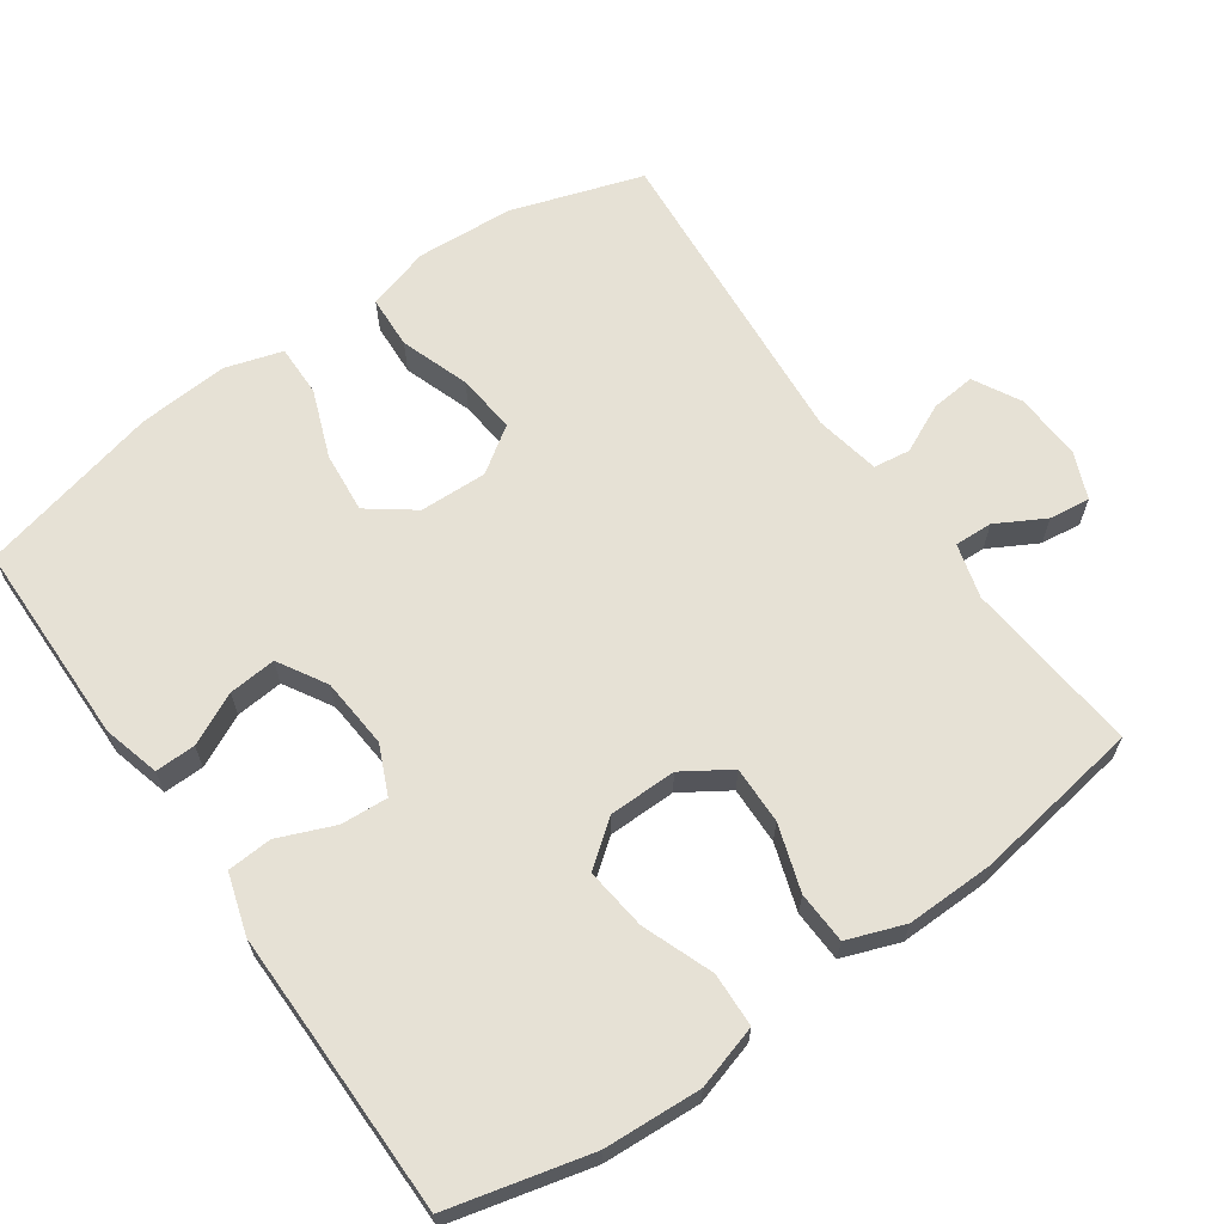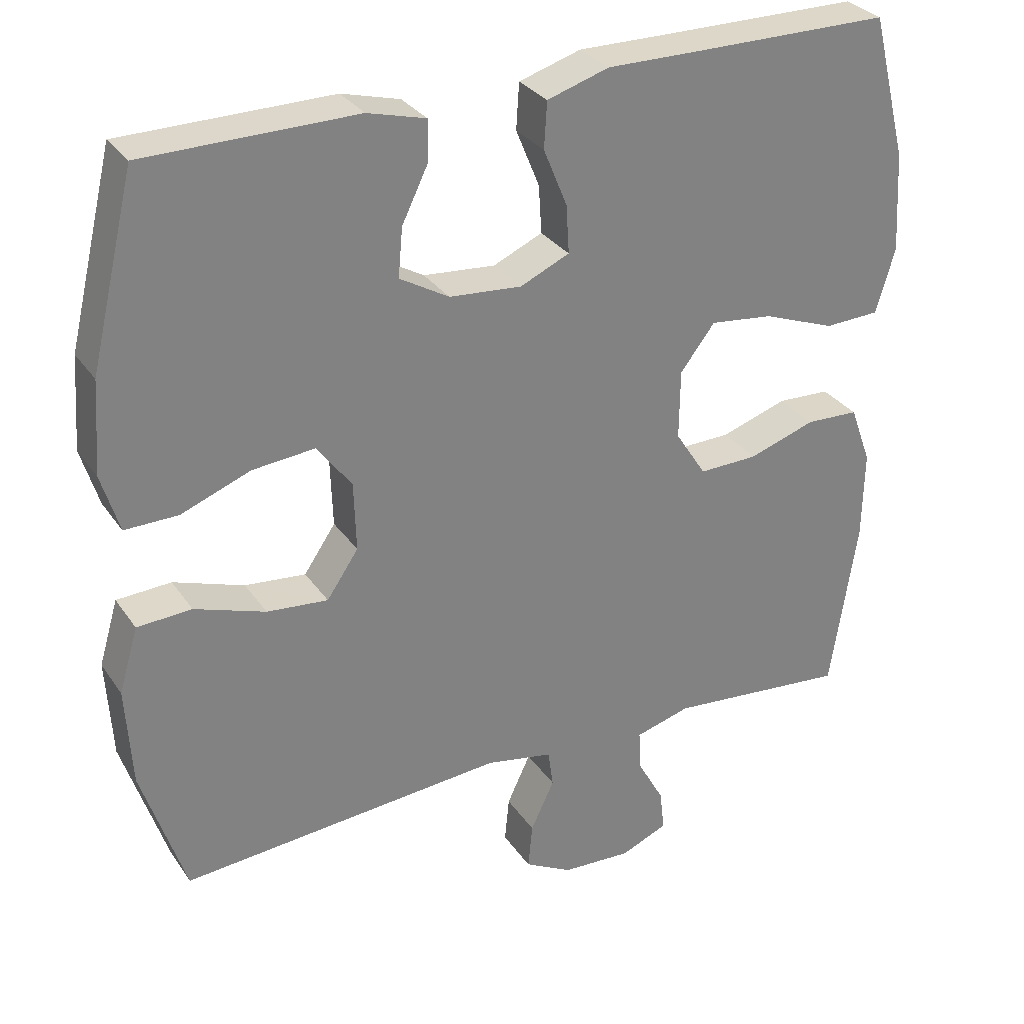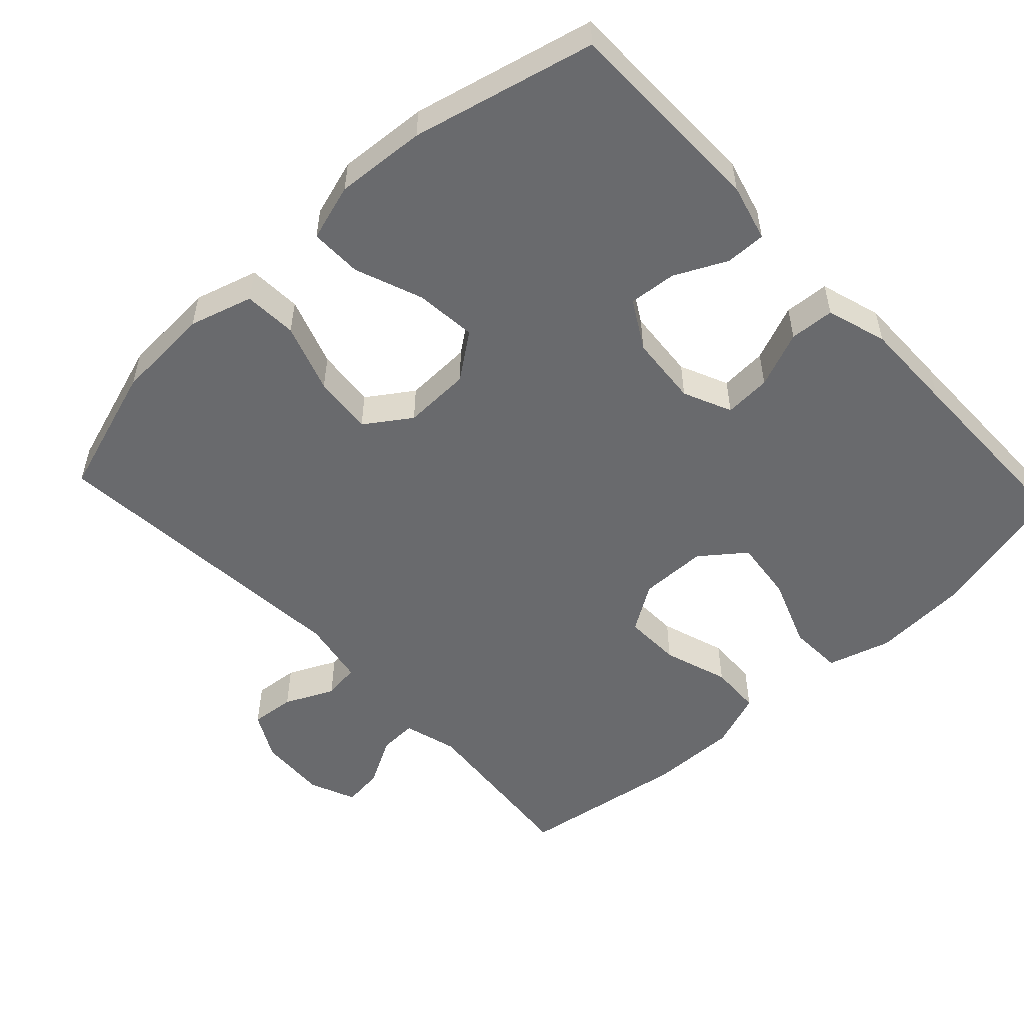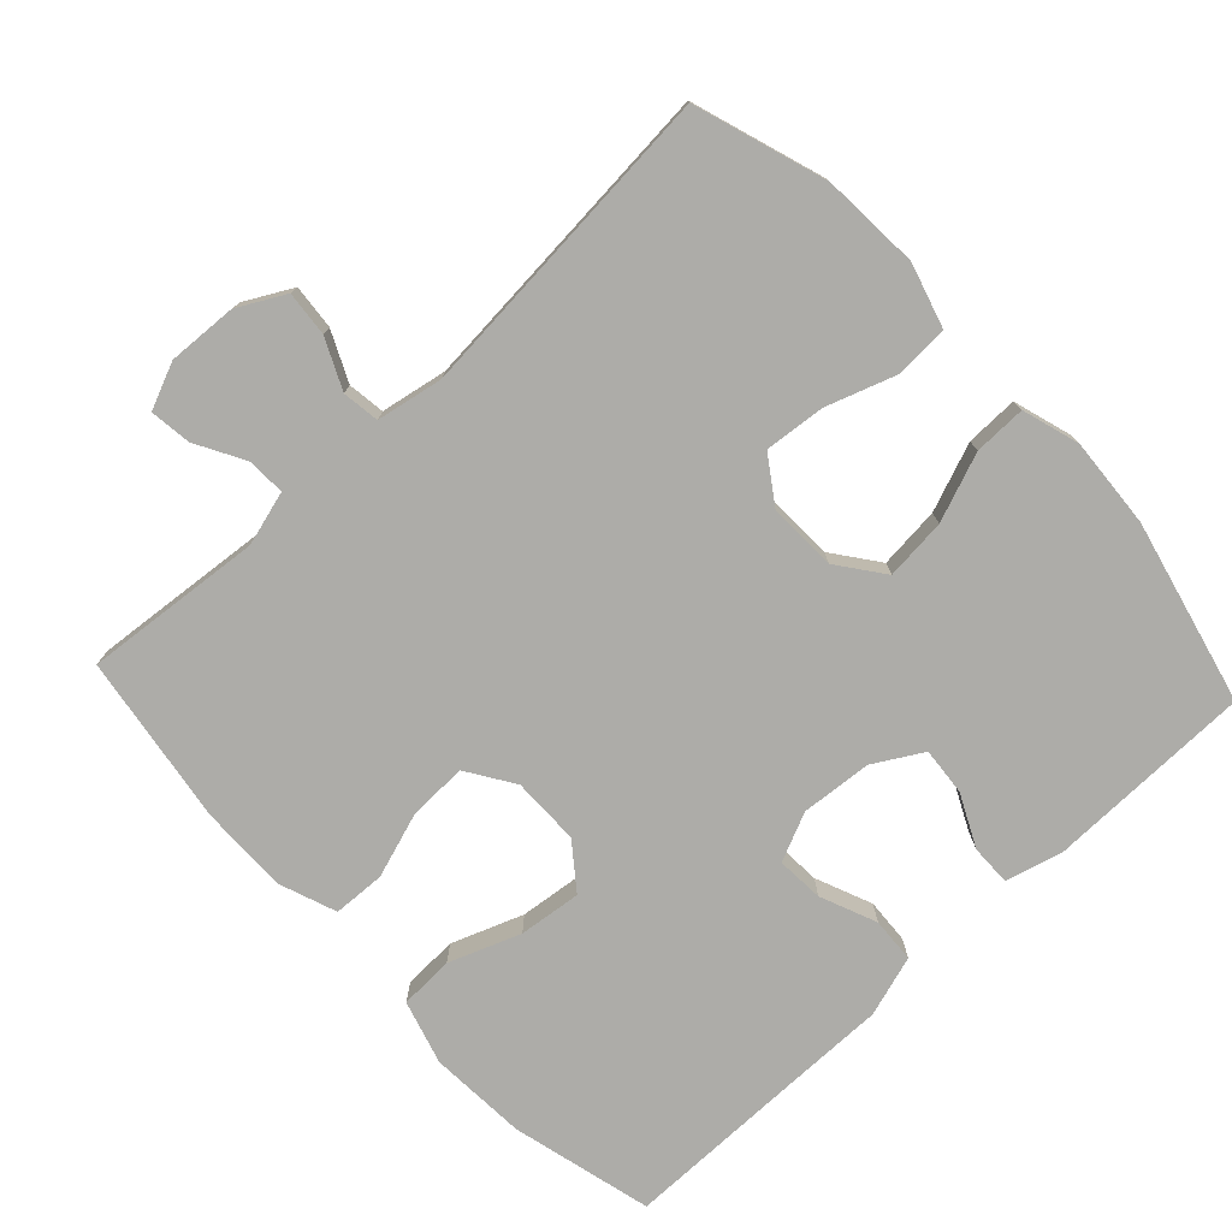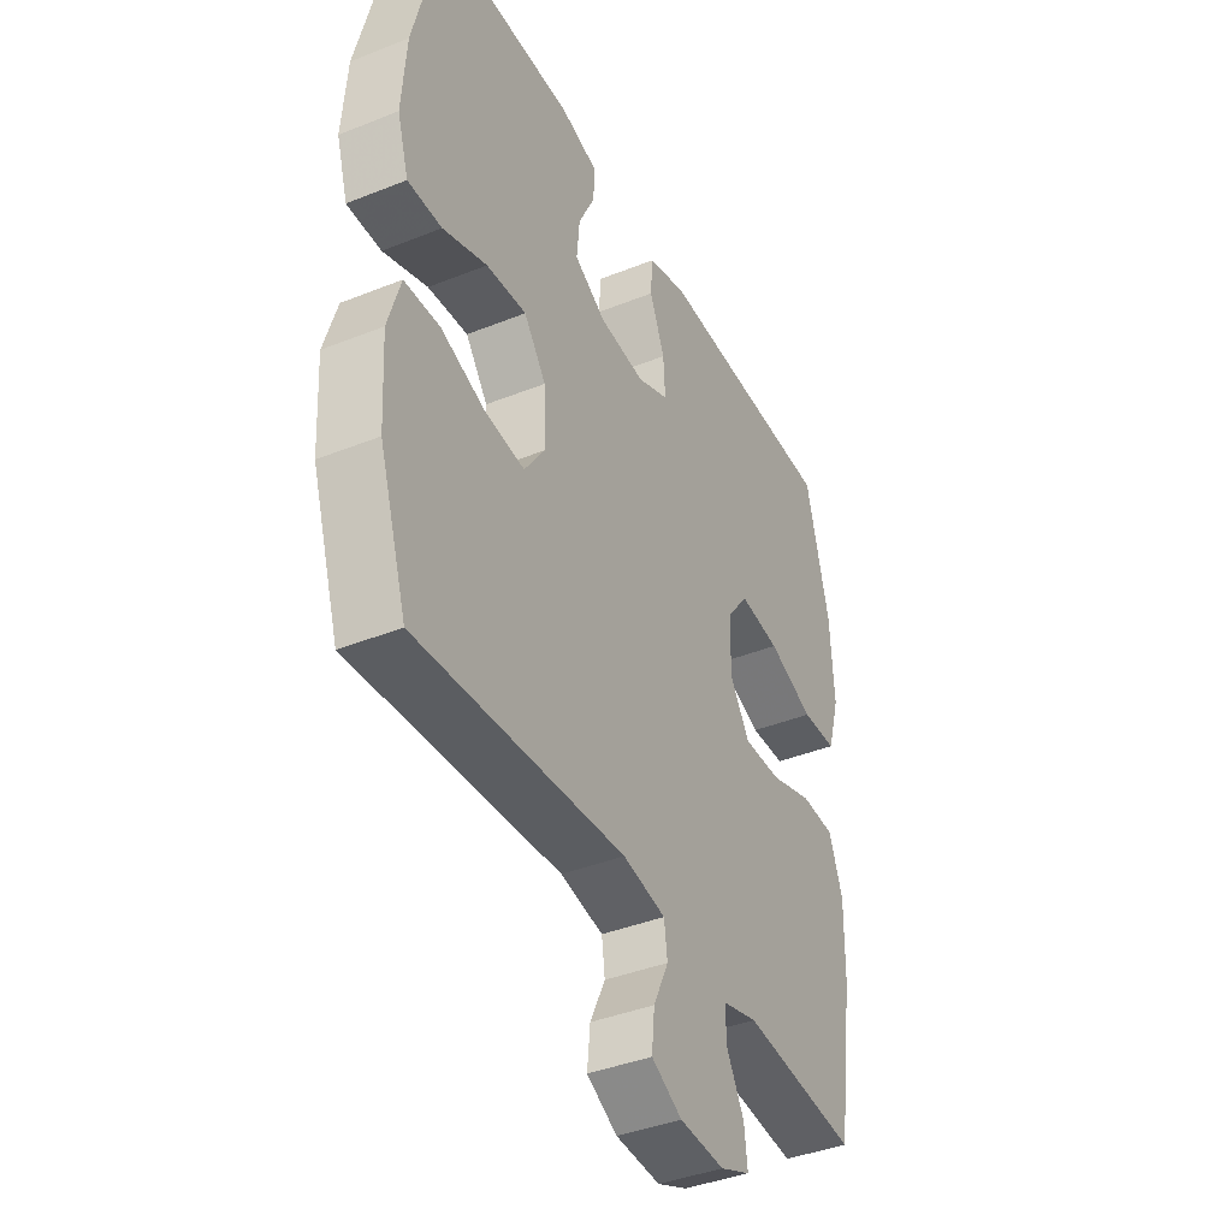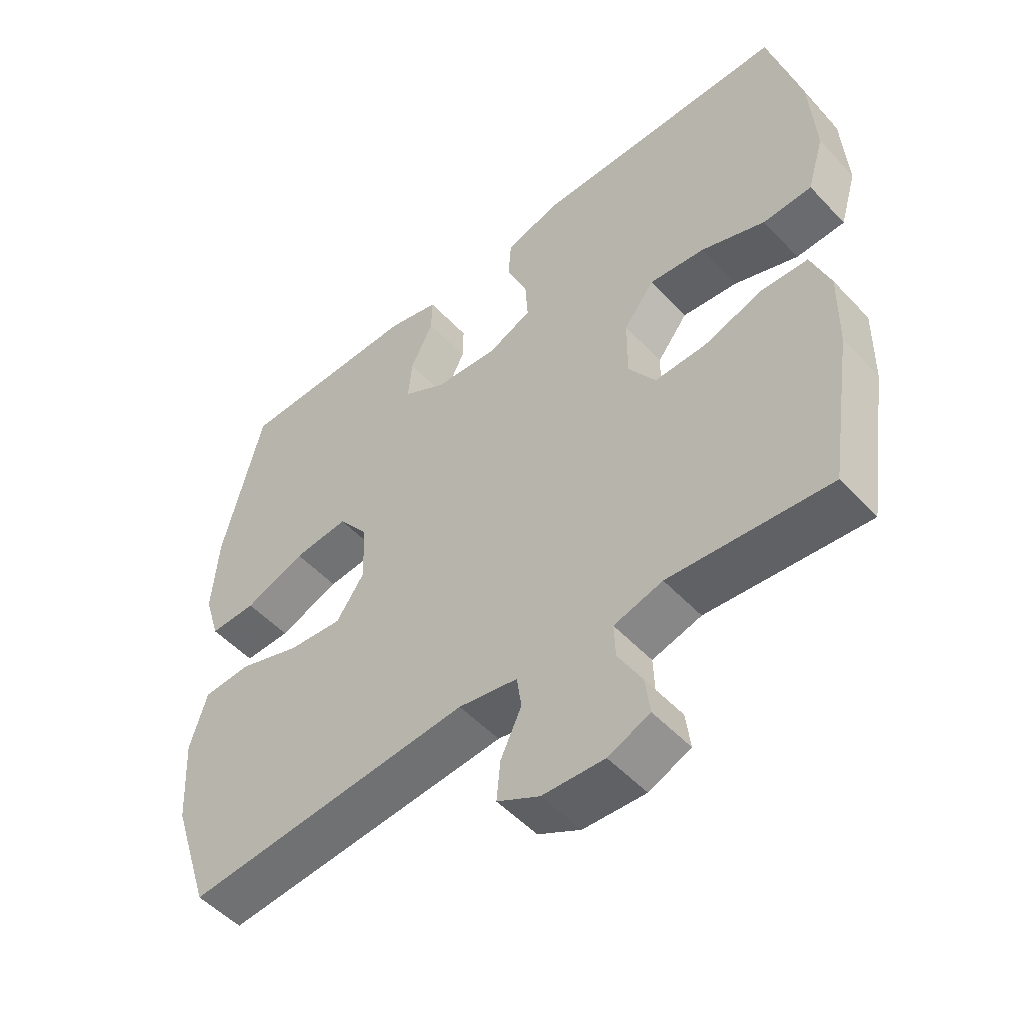
<metadata>
{"format":"obj","ext":"obj","renderer":"f3d","projection":"perspective","resolution":1024,"background":"white","views":[{"elev":64.8,"azim":54.9,"up":"+Y"},{"elev":30.4,"azim":-28.2,"up":"+Z"},{"elev":-53.0,"azim":-47.0,"up":"+Y"},{"elev":-76.6,"azim":-136.9,"up":"+Y"},{"elev":-40.2,"azim":-63.8,"up":"+Z"},{"elev":-51.7,"azim":41.5,"up":"+Z"}]}
</metadata>
<code>
v 0.5 0.07 0.5
v 0.549 0.07 0.305
v 0.557 0.07 0.17
v 0.531 0.07 0.082
v 0.456 0.07 0.079
v 0.358 0.07 0.116
v 0.272 0.07 0.126
v 0.225 0.07 0.065
v 0.224 0.07 -0.029
v 0.266 0.07 -0.094
v 0.346 0.07 -0.092
v 0.437 0.07 -0.062
v 0.509 0.07 -0.065
v 0.538 0.07 -0.144
v 0.536 0.07 -0.265
v 0.5 0.07 -0.5
v 0.254 0.07 -0.477
v 0.179 0.07 -0.498
v 0.181 0.07 -0.551
v 0.218 0.07 -0.618
v 0.225 0.07 -0.675
v 0.161 0.07 -0.702
v 0.066 0.07 -0.697
v 0.001 0.07 -0.662
v 0.007 0.07 -0.6
v 0.039 0.07 -0.532
v 0.032 0.07 -0.481
v -0.059 0.07 -0.464
v -0.5 0.07 -0.5
v -0.559 0.07 -0.318
v -0.567 0.07 -0.183
v -0.541 0.07 -0.095
v -0.467 0.07 -0.091
v -0.371 0.07 -0.124
v -0.288 0.07 -0.132
v -0.245 0.07 -0.069
v -0.248 0.07 0.025
v -0.295 0.07 0.088
v -0.38 0.07 0.08
v -0.474 0.07 0.044
v -0.546 0.07 0.043
v -0.57 0.07 0.122
v -0.561 0.07 0.247
v -0.5 0.07 0.5
v -0.215 0.07 0.503
v -0.136 0.07 0.482
v -0.137 0.07 0.426
v -0.172 0.07 0.354
v -0.178 0.07 0.288
v -0.111 0.07 0.249
v -0.013 0.07 0.241
v 0.054 0.07 0.271
v 0.05 0.07 0.336
v 0.018 0.07 0.414
v 0.022 0.07 0.476
v 0.106 0.07 0.502
v 0.236 0.07 0.501
v 0.5 0 0.5
v 0.549 0 0.305
v 0.557 0 0.17
v 0.531 0 0.082
v 0.456 0 0.079
v 0.358 0 0.116
v 0.272 0 0.126
v 0.225 0 0.065
v 0.224 0 -0.029
v 0.266 0 -0.094
v 0.346 0 -0.092
v 0.437 0 -0.062
v 0.509 0 -0.065
v 0.538 0 -0.144
v 0.536 0 -0.265
v 0.5 0 -0.5
v 0.254 0 -0.477
v 0.179 0 -0.498
v 0.181 0 -0.551
v 0.218 0 -0.618
v 0.225 0 -0.675
v 0.161 0 -0.702
v 0.066 0 -0.697
v 0.001 0 -0.662
v 0.007 0 -0.6
v 0.039 0 -0.532
v 0.032 0 -0.481
v -0.059 0 -0.464
v -0.5 0 -0.5
v -0.559 0 -0.318
v -0.567 0 -0.183
v -0.541 0 -0.095
v -0.467 0 -0.091
v -0.371 0 -0.124
v -0.288 0 -0.132
v -0.245 0 -0.069
v -0.248 0 0.025
v -0.295 0 0.088
v -0.38 0 0.08
v -0.474 0 0.044
v -0.546 0 0.043
v -0.57 0 0.122
v -0.561 0 0.247
v -0.5 0 0.5
v -0.215 0 0.503
v -0.136 0 0.482
v -0.137 0 0.426
v -0.172 0 0.354
v -0.178 0 0.288
v -0.111 0 0.249
v -0.013 0 0.241
v 0.054 0 0.271
v 0.05 0 0.336
v 0.018 0 0.414
v 0.022 0 0.476
v 0.106 0 0.502
v 0.236 0 0.501
f 54 55 56 57
f 53 54 57 1
f 52 53 1 2
f 51 52 2 3
f 50 51 3 4
f 45 46 47 48
f 45 48 49
f 44 45 49
f 43 44 49
f 42 43 49 50
f 39 40 41 42
f 38 39 42 50
f 31 32 33 34
f 31 34 35
f 28 29 30 31
f 27 28 31 35
f 23 24 25 26
f 23 26 27
f 22 23 27
f 19 20 21 22
f 18 19 22 27
f 17 18 27 35
f 11 12 13 14
f 10 11 14 15
f 4 5 6
f 50 4 6
f 50 6 7
f 37 38 50 7
f 36 37 7 8
f 35 36 8 9
f 17 35 9 10
f 10 15 16 17
f 114 113 112 111
f 58 114 111 110
f 59 58 110 109
f 60 59 109 108
f 61 60 108 107
f 105 104 103 102
f 106 105 102
f 106 102 101
f 106 101 100
f 107 106 100 99
f 99 98 97 96
f 107 99 96 95
f 91 90 89 88
f 92 91 88
f 88 87 86 85
f 92 88 85 84
f 83 82 81 80
f 84 83 80
f 84 80 79
f 79 78 77 76
f 84 79 76 75
f 92 84 75 74
f 71 70 69 68
f 72 71 68 67
f 63 62 61
f 63 61 107
f 64 63 107
f 64 107 95 94
f 65 64 94 93
f 66 65 93 92
f 67 66 92 74
f 74 73 72 67
f 1 58 59 2
f 2 59 60 3
f 3 60 61 4
f 4 61 62 5
f 5 62 63 6
f 6 63 64 7
f 7 64 65 8
f 8 65 66 9
f 9 66 67 10
f 10 67 68 11
f 11 68 69 12
f 12 69 70 13
f 13 70 71 14
f 14 71 72 15
f 15 72 73 16
f 16 73 74 17
f 17 74 75 18
f 18 75 76 19
f 19 76 77 20
f 20 77 78 21
f 21 78 79 22
f 22 79 80 23
f 23 80 81 24
f 24 81 82 25
f 25 82 83 26
f 26 83 84 27
f 27 84 85 28
f 28 85 86 29
f 29 86 87 30
f 30 87 88 31
f 31 88 89 32
f 32 89 90 33
f 33 90 91 34
f 34 91 92 35
f 35 92 93 36
f 36 93 94 37
f 37 94 95 38
f 38 95 96 39
f 39 96 97 40
f 40 97 98 41
f 41 98 99 42
f 42 99 100 43
f 43 100 101 44
f 44 101 102 45
f 45 102 103 46
f 46 103 104 47
f 47 104 105 48
f 48 105 106 49
f 49 106 107 50
f 50 107 108 51
f 51 108 109 52
f 52 109 110 53
f 53 110 111 54
f 54 111 112 55
f 55 112 113 56
f 56 113 114 57
f 57 114 58 1

</code>
